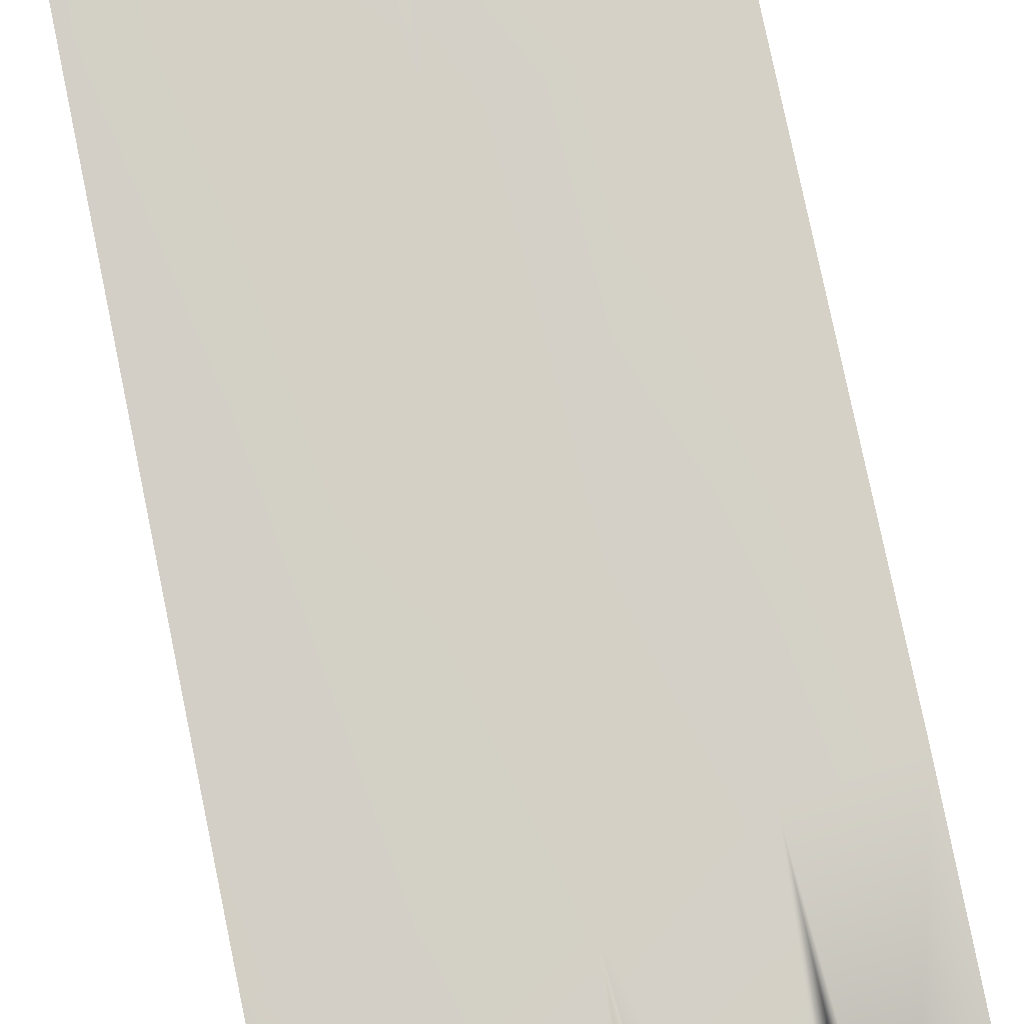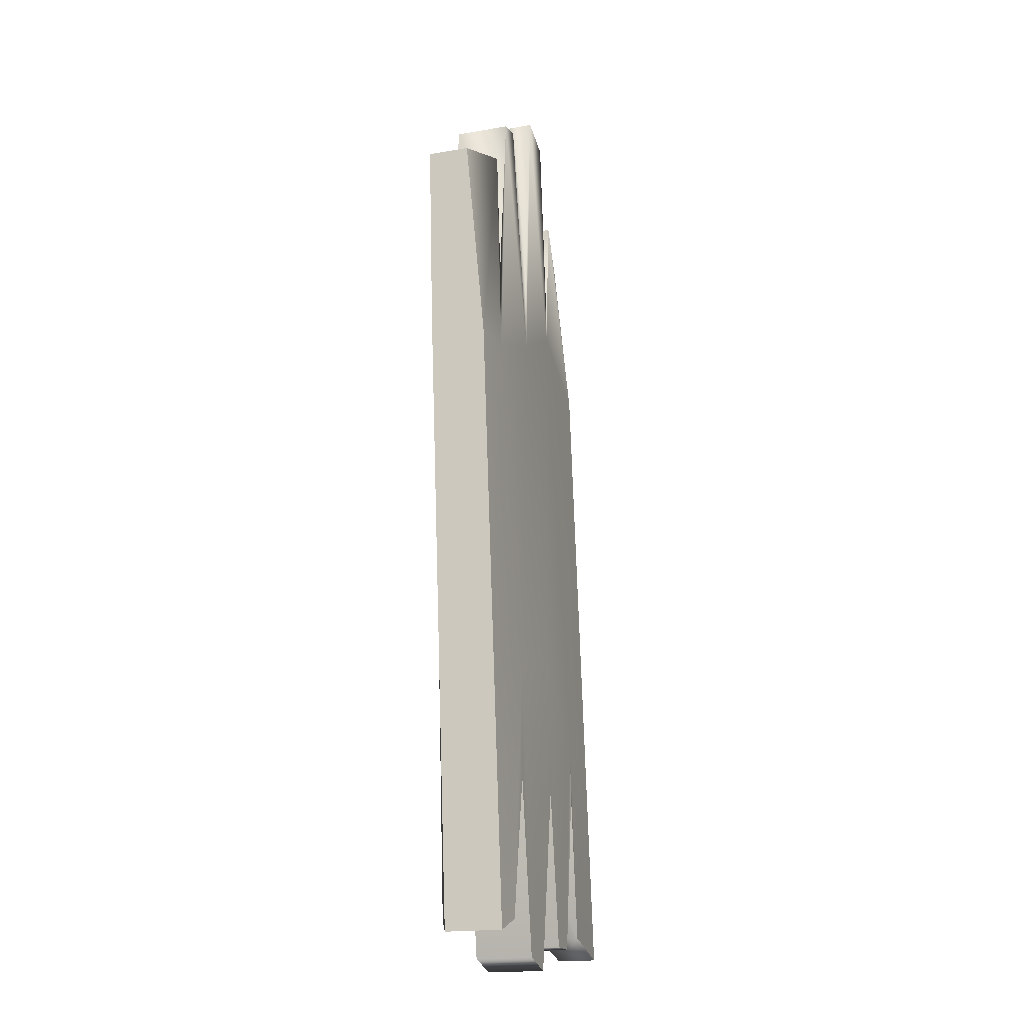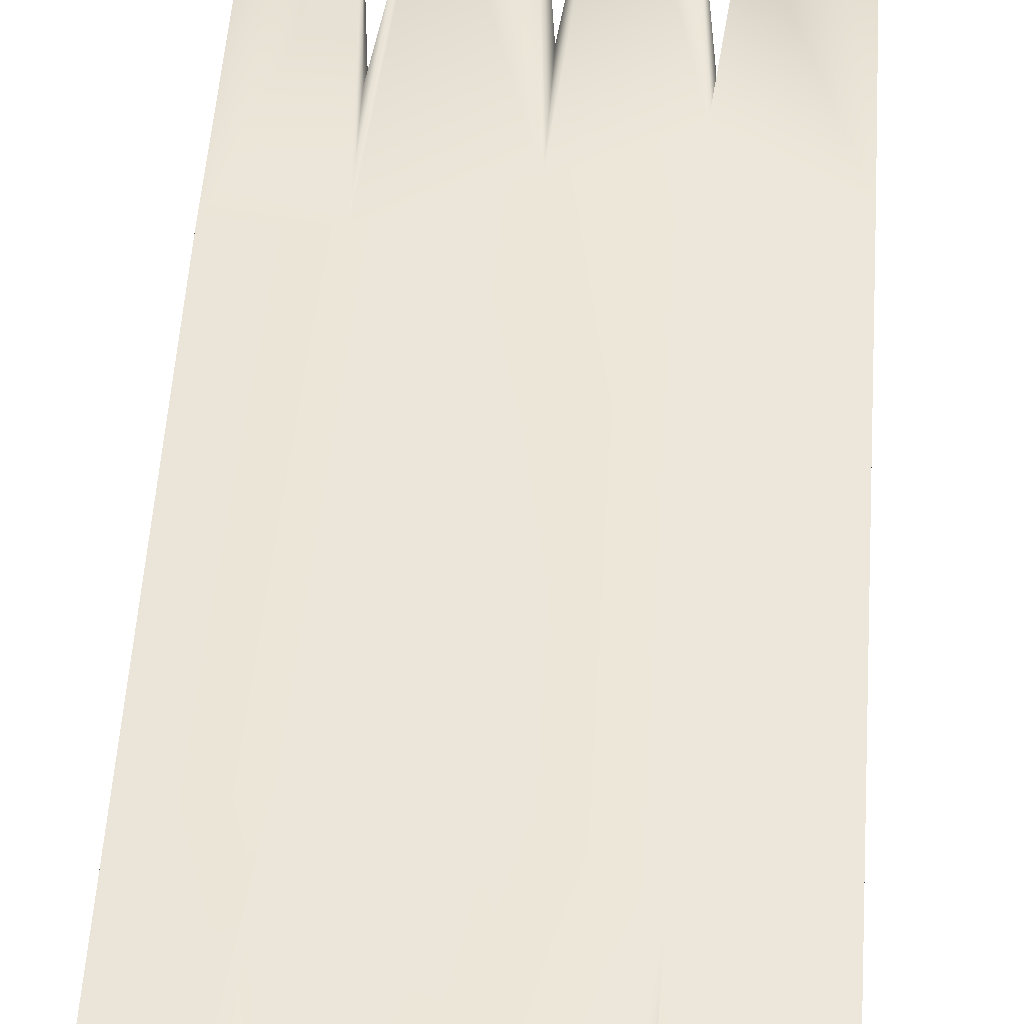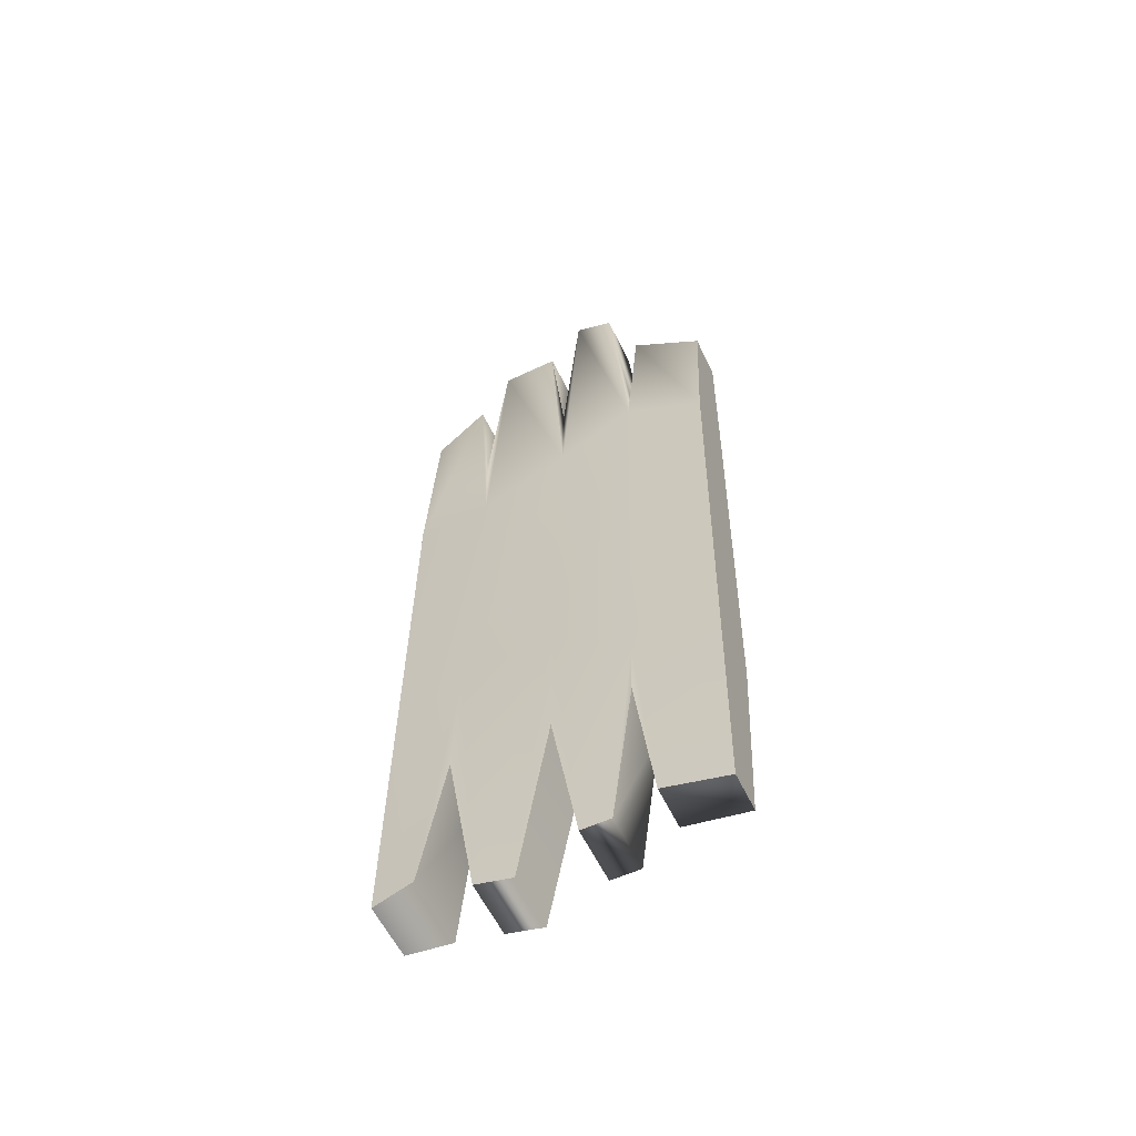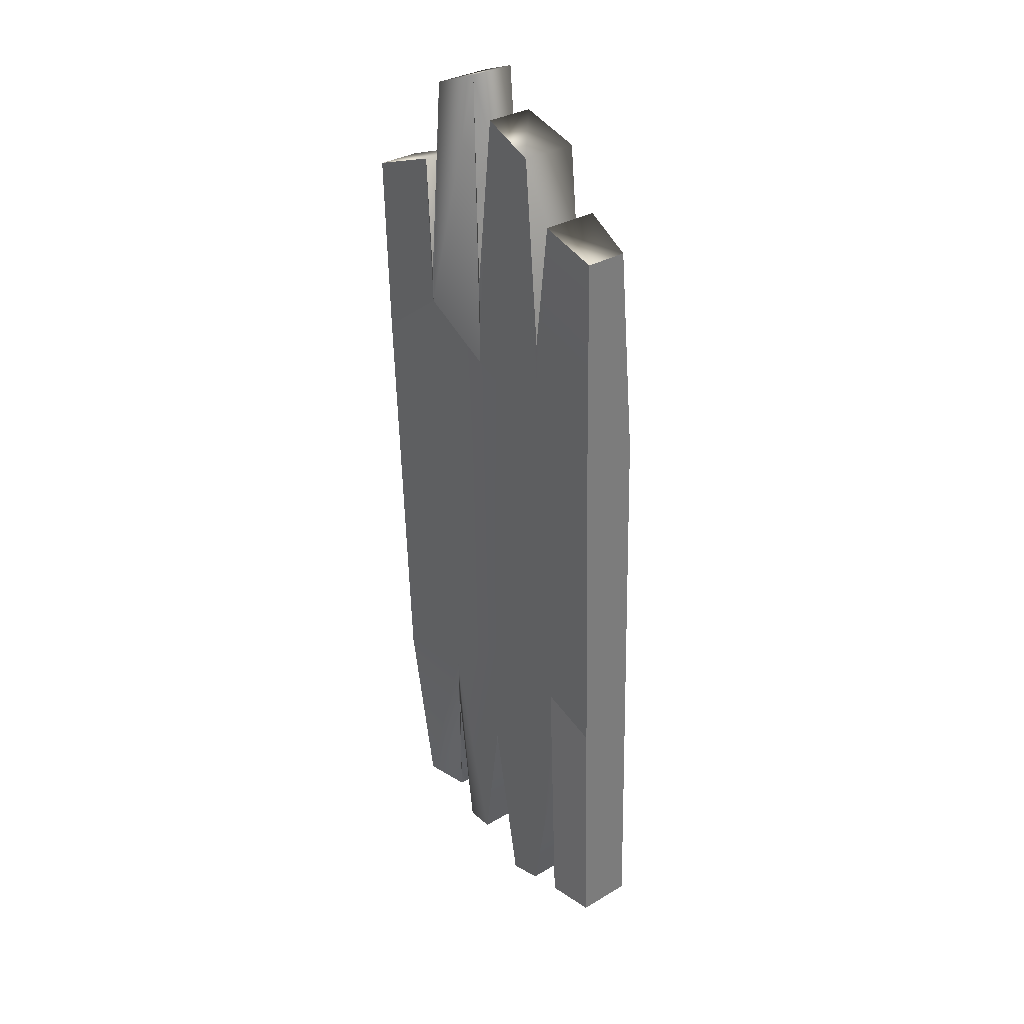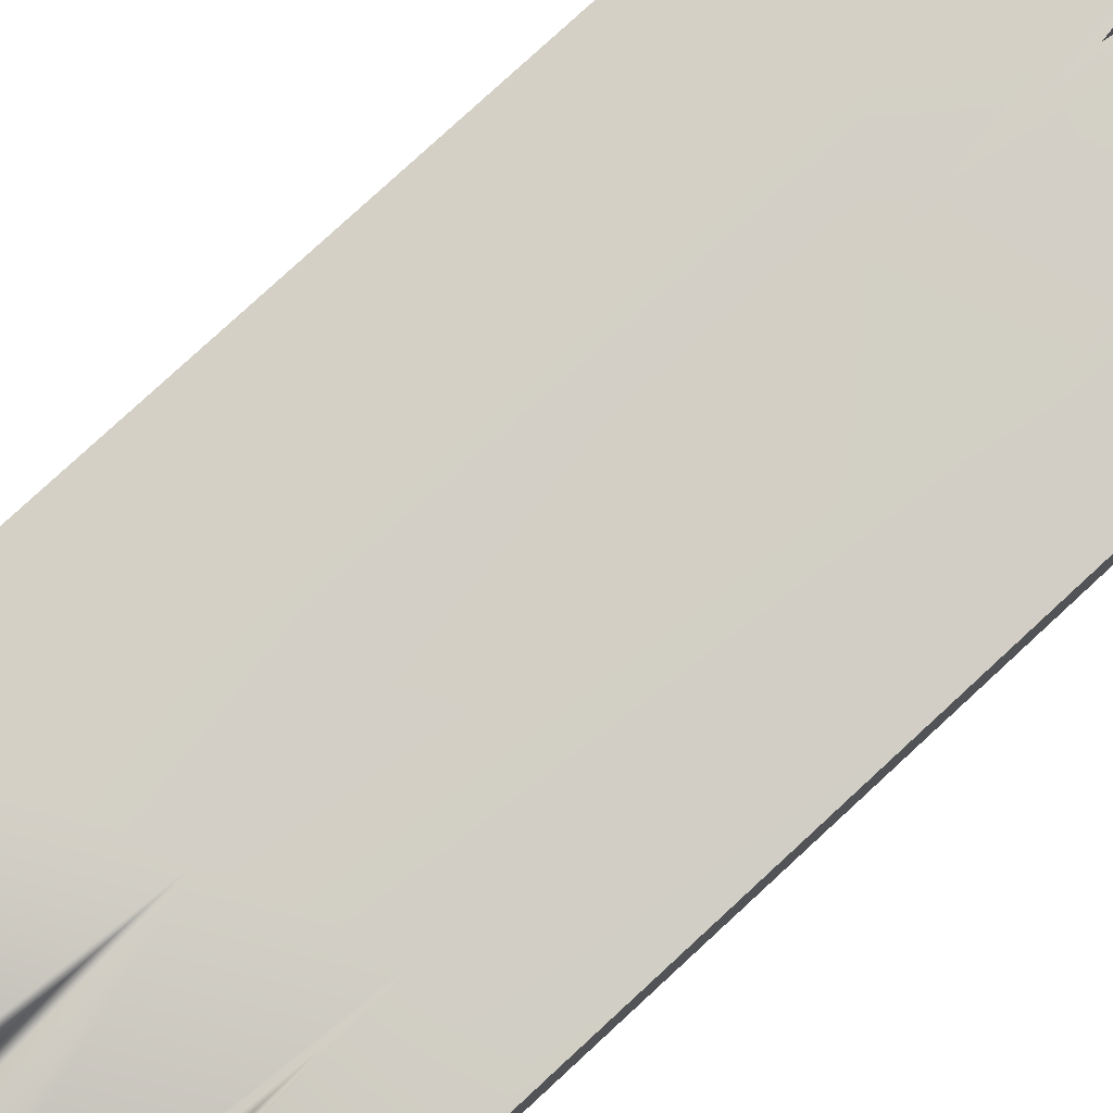
<metadata>
{"format":"obj","ext":"obj","renderer":"f3d","projection":"perspective","resolution":1024,"background":"white","views":[{"elev":78.1,"azim":168.5,"up":"+Z"},{"elev":-19.0,"azim":-71.9,"up":"+Y"},{"elev":50.4,"azim":3.8,"up":"+Z"},{"elev":-57.9,"azim":25.4,"up":"+Y"},{"elev":32.2,"azim":-129.5,"up":"+Y"},{"elev":79.1,"azim":-132.2,"up":"+Z"}]}
</metadata>
<code>
g default
v 7.931 2.86 0.2724
v 8.296 2.863 0.2737
v 7.931 2.86 0.2244
v 8.296 2.863 0.2244
v 7.938 1.922 0.3172
v 8.296 1.922 0.3172
v 8.296 1.922 0.2726
v 7.938 1.922 0.253
v 8.223 1.941 0.3172
v 8.204 2.174 0.3159
v 8.179 1.924 0.3172
v 8.179 1.924 0.253
v 8.204 2.174 0.2516
v 8.223 1.941 0.2686
v 8.203 2.106 0.253
v 8.203 2.106 0.3172
v 8.042 1.903 0.3172
v 8.014 2.231 0.3159
v 7.981 1.938 0.3172
v 7.981 1.938 0.2349
v 8.014 2.231 0.2516
v 8.042 1.903 0.253
v 8.009 2.096 0.3172
v 8.009 2.096 0.253
v 8.084 1.892 0.3172
v 8.146 1.924 0.3172
v 8.116 2.252 0.3163
v 8.146 1.924 0.253
v 8.084 1.892 0.253
v 8.116 2.252 0.2521
v 8.117 2.098 0.3172
v 8.122 2.098 0.253
v 7.936 2.217 0.2434
v 8.296 2.163 0.2451
v 8.296 2.167 0.3092
v 7.936 2.221 0.3075
v 8.014 2.629 0.2253
v 7.999 2.88 0.2244
v 8.034 2.946 0.2244
v 8.014 2.629 0.2895
v 8.034 2.946 0.2886
v 7.999 2.88 0.2886
v 8.204 2.719 0.2895
v 8.219 2.89 0.2886
v 8.183 2.991 0.2886
v 8.183 2.991 0.2244
v 8.219 2.89 0.2309
v 8.204 2.719 0.2252
v 8.116 2.672 0.2253
v 8.094 2.972 0.2244
v 8.138 3.007 0.2369
v 8.116 2.672 0.2895
v 8.138 3.007 0.2886
v 8.094 2.972 0.2786
v 8.015 2.735 0.2244
v 8.012 2.733 0.2886
v 8.116 2.774 0.2886
v 8.116 2.774 0.2244
v 8.203 2.755 0.2244
v 8.207 2.752 0.2886
v 7.932 2.616 0.2947
v 8.296 2.661 0.2933
v 8.296 2.651 0.2293
v 7.932 2.638 0.2298
g OBJ_Batonnet_Glace_LD_05
f 10 27 26 11
f 51 53 45 46
f 6 7 34 35
f 8 5 36 33
f 33 21 20 8
f 1 42 38 3
f 5 19 18 36
f 35 10 9 6
f 47 44 2 4
f 7 14 13 34
f 39 41 54 50
f 27 18 17 25
f 20 19 5 8
f 17 22 29 25
f 26 28 12 11
f 9 14 7 6
f 13 12 28 30
f 15 16 11 12
f 16 10 11
f 12 13 15
f 15 13 14
f 9 16 15 14
f 9 10 16
f 17 23 24 22
f 17 18 23
f 24 21 22
f 23 18 19
f 24 23 19 20
f 20 21 24
f 30 29 22 21
f 26 31 32 28
f 27 31 26
f 28 32 30
f 25 31 27
f 32 31 25 29
f 30 32 29
f 3 38 37 64
f 49 37 39 50
f 48 49 51 46
f 63 48 47 4
f 62 63 4 2
f 61 40 42 1
f 64 61 1 3
f 41 40 52 54
f 44 43 62 2
f 53 52 43 45
f 39 55 56 41
f 59 60 44 47
f 57 58 50 54
f 37 55 39
f 40 41 56
f 43 44 60
f 48 59 47
f 49 50 58
f 52 57 54
f 37 38 55
f 56 55 38 42
f 40 56 42
f 52 53 57
f 51 58 57 53
f 49 58 51
f 46 59 48
f 45 60 59 46
f 43 60 45
f 36 18 40 61
f 52 40 18 27
f 43 52 27 10
f 62 43 10 35
f 35 34 63 62
f 34 13 48 63
f 13 30 49 48
f 30 21 37 49
f 64 37 21 33
f 33 36 61 64

</code>
